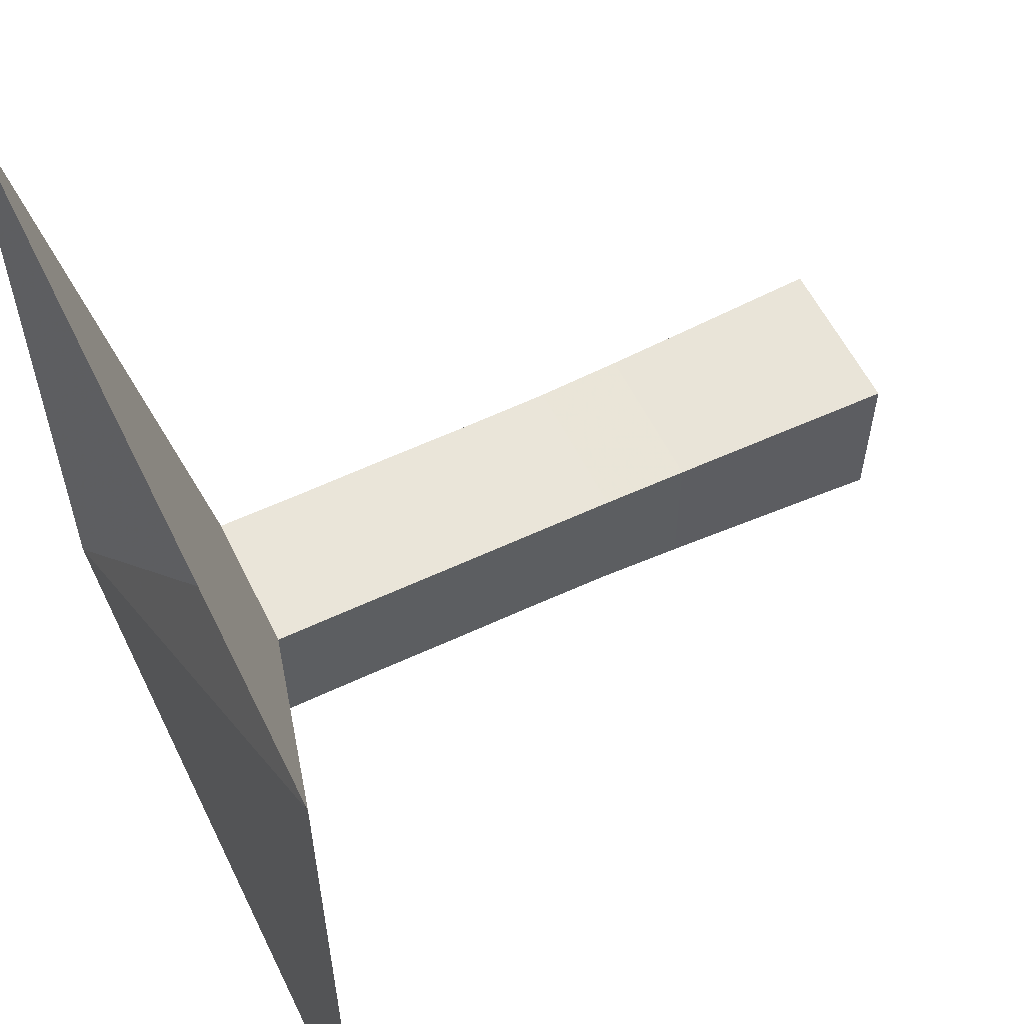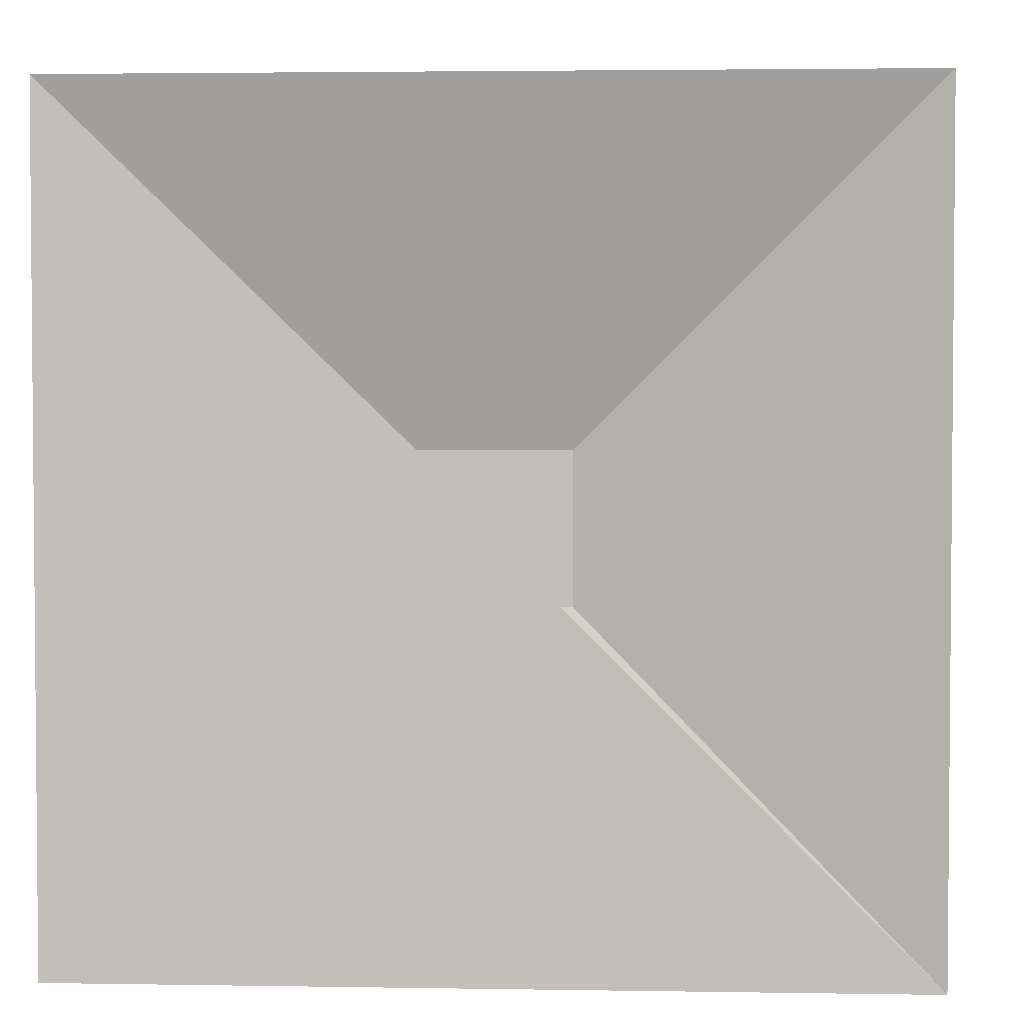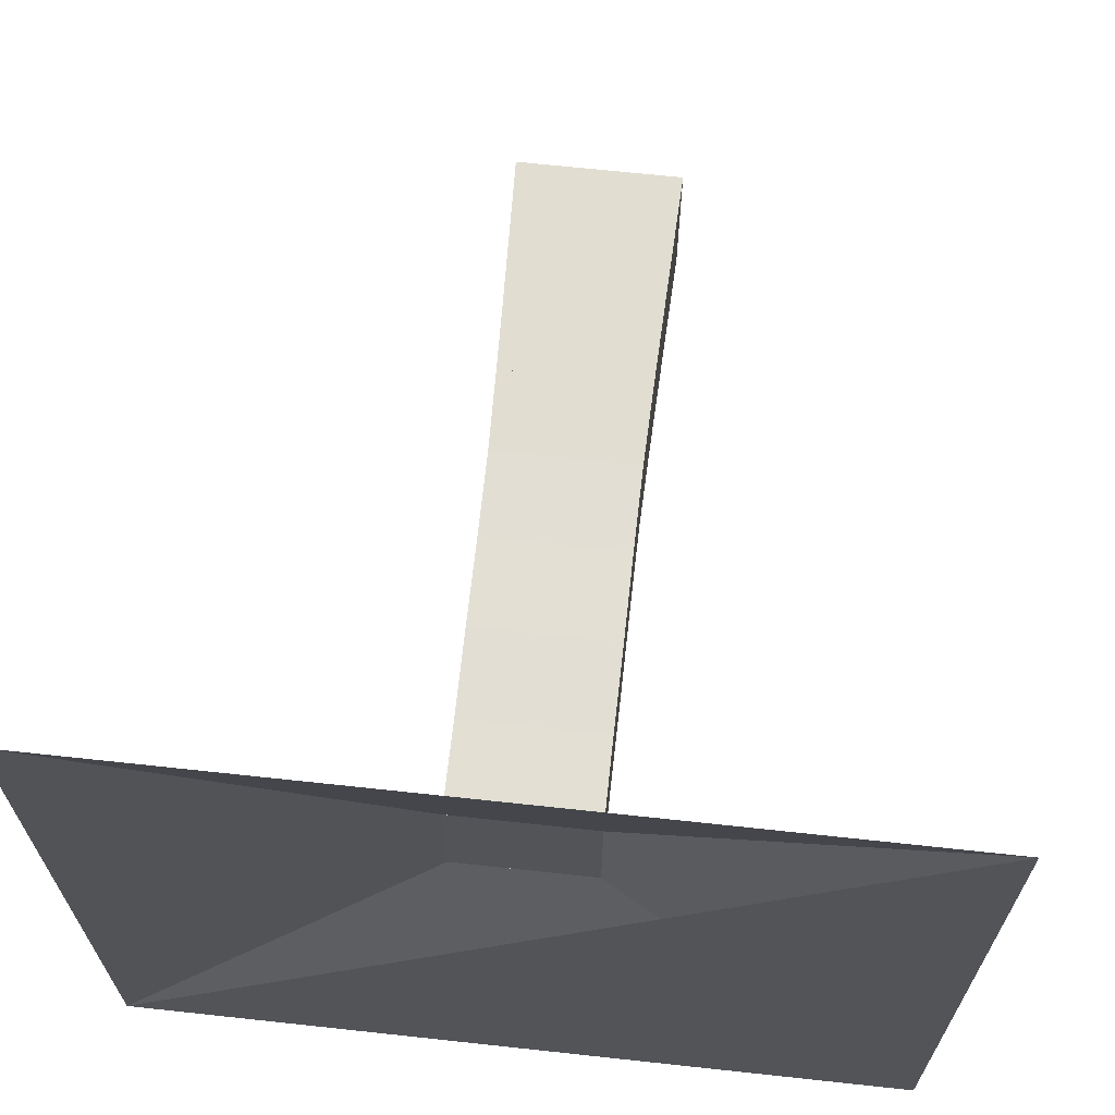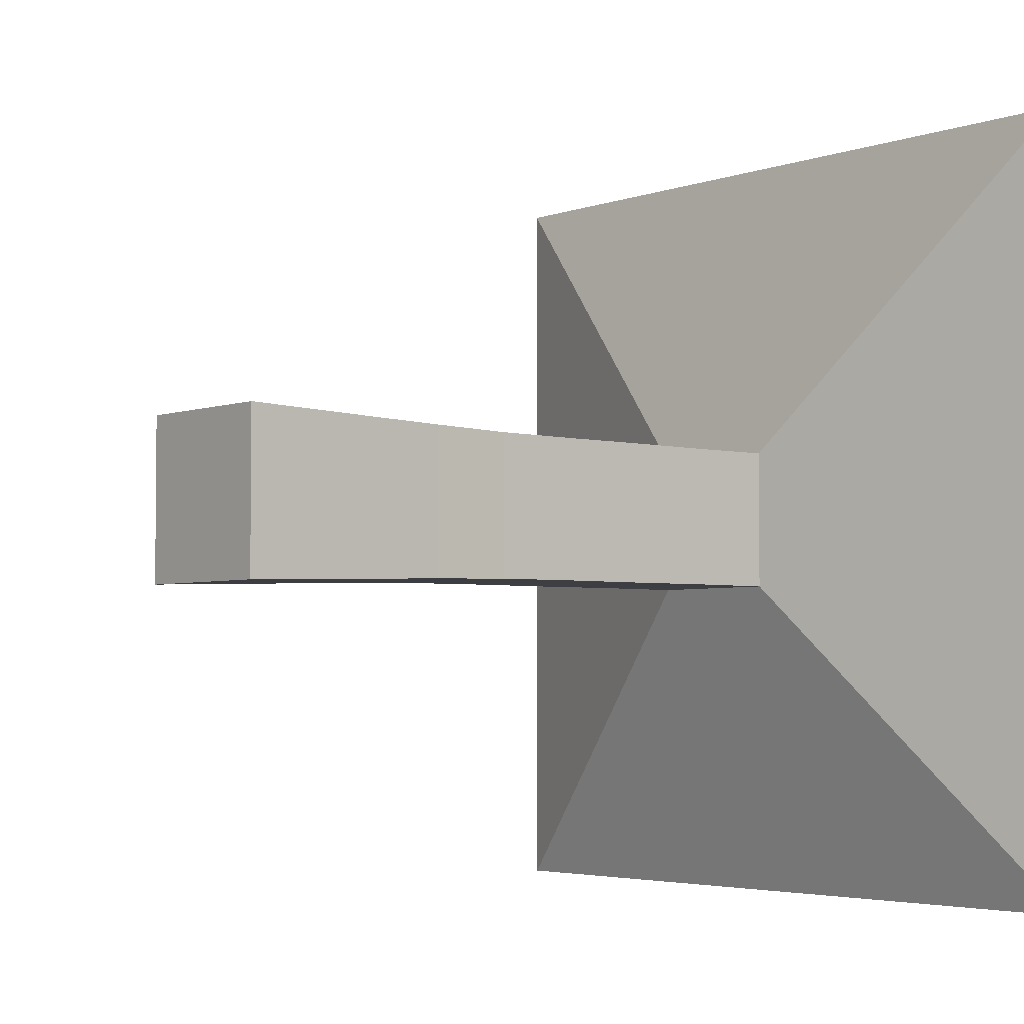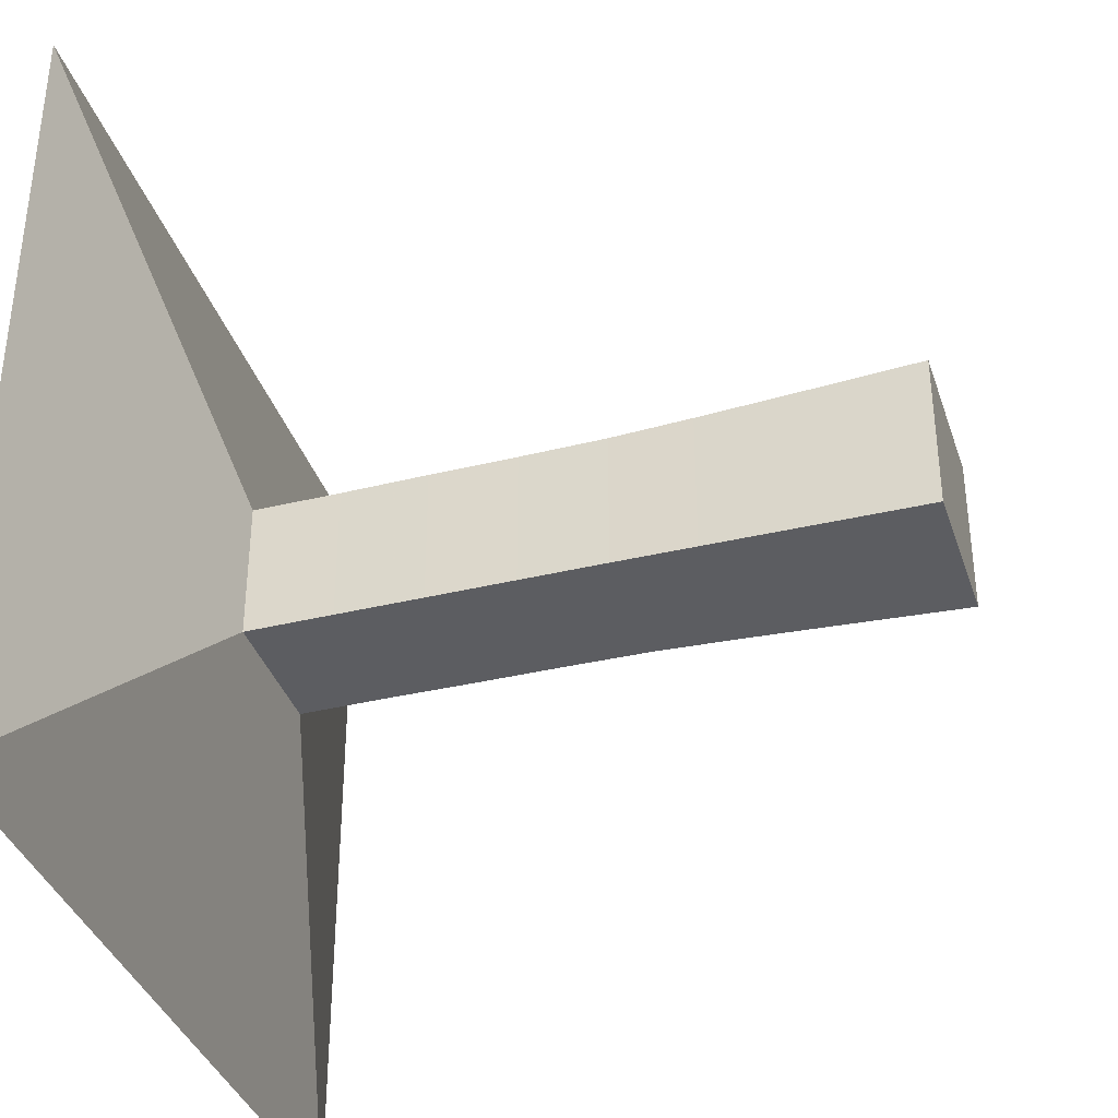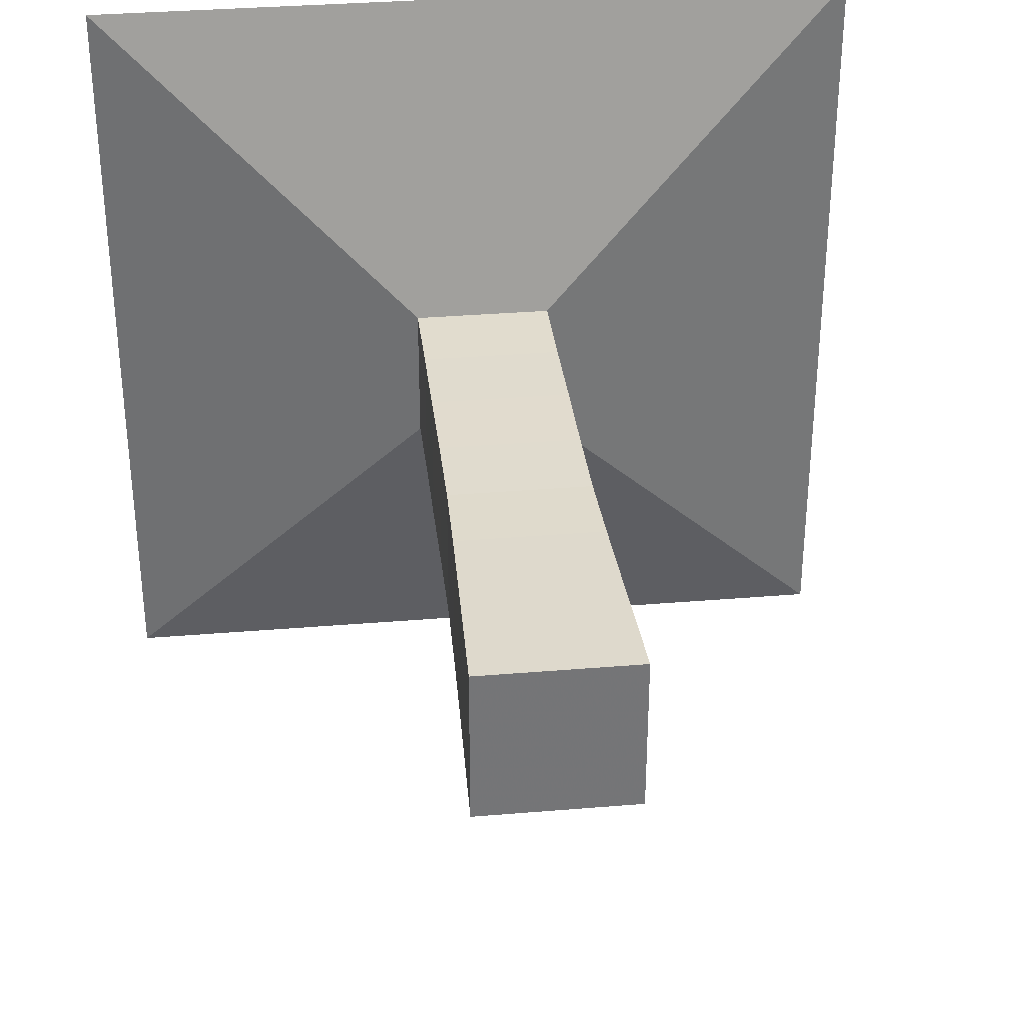
<metadata>
{"format":"obj","ext":"obj","renderer":"f3d","projection":"perspective","resolution":1024,"background":"white","views":[{"elev":58.1,"azim":-26.0,"up":"+Z"},{"elev":3.0,"azim":-86.8,"up":"+Y"},{"elev":67.0,"azim":-83.8,"up":"+Z"},{"elev":-3.8,"azim":140.4,"up":"+Z"},{"elev":-37.1,"azim":17.5,"up":"+Z"},{"elev":33.9,"azim":83.5,"up":"+Y"}]}
</metadata>
<code>
v 0 -1 -1
v 0 -1 1
v 0 1 1
v 0 1 -1
v 0.2219 -0.1769 -0.1769
v 0.2219 -0.1769 0.1769
v 0.2219 0.1769 0.1769
v 0.2219 0.1769 -0.1769
v 0.4444 -0.1767 -0.1767
v 0.4444 -0.1767 0.1767
v 0.4444 0.1767 0.1767
v 0.4444 0.1767 -0.1767
v 0.6645 -0.1777 -0.1777
v 0.6645 -0.1777 0.1777
v 0.6645 0.1777 0.1777
v 0.6645 0.1777 -0.1777
v 0.8842 -0.1778 -0.1778
v 0.8842 -0.1778 0.1778
v 0.8842 0.1778 0.1778
v 0.8842 0.1778 -0.1778
v 1.101 -0.179 -0.179
v 1.101 -0.179 0.179
v 1.101 0.179 0.179
v 1.101 0.179 -0.179
v 1.306 -0.1839 -0.1839
v 1.306 -0.1839 0.1839
v 1.306 0.1839 0.1839
v 1.306 0.1839 -0.1839
v 1.5 -0.1896 -0.1896
v 1.5 -0.1896 0.1896
v 1.5 0.1896 0.1896
v 1.5 0.1896 -0.1896
v 1.682 -0.1953 -0.1953
v 1.682 -0.1953 0.1953
v 1.682 0.1953 0.1953
v 1.682 0.1953 -0.1953
v 1.854 -0.2006 -0.2006
v 1.854 -0.2006 0.2006
v 1.854 0.2006 0.2006
v 1.854 0.2006 -0.2006
f 1 2 4 5
f 5 6 7 8
f 5 6 2 1
f 6 7 3 2
f 7 8 4 3
f 8 5 1 4
f 9 10 11 12
f 9 10 6 5
f 10 11 7 6
f 11 12 8 7
f 12 9 5 8
f 13 14 15 16
f 13 14 10 9
f 14 15 11 10
f 15 16 12 11
f 16 13 9 12
f 17 18 19 20
f 17 18 14 13
f 18 19 15 14
f 19 20 16 15
f 20 17 13 16
f 21 22 23 24
f 21 22 18 17
f 22 23 19 18
f 23 24 20 19
f 24 21 17 20
f 25 26 27 28
f 25 26 22 21
f 26 27 23 22
f 27 28 24 23
f 28 25 21 24
f 29 30 31 32
f 29 30 26 25
f 30 31 27 26
f 31 32 28 27
f 32 29 25 28
f 33 34 35 36
f 33 34 30 29
f 34 35 31 30
f 35 36 32 31
f 36 33 29 32
f 37 38 39 40
f 37 38 34 33
f 38 39 35 34
f 39 40 36 35
f 40 37 33 36

</code>
